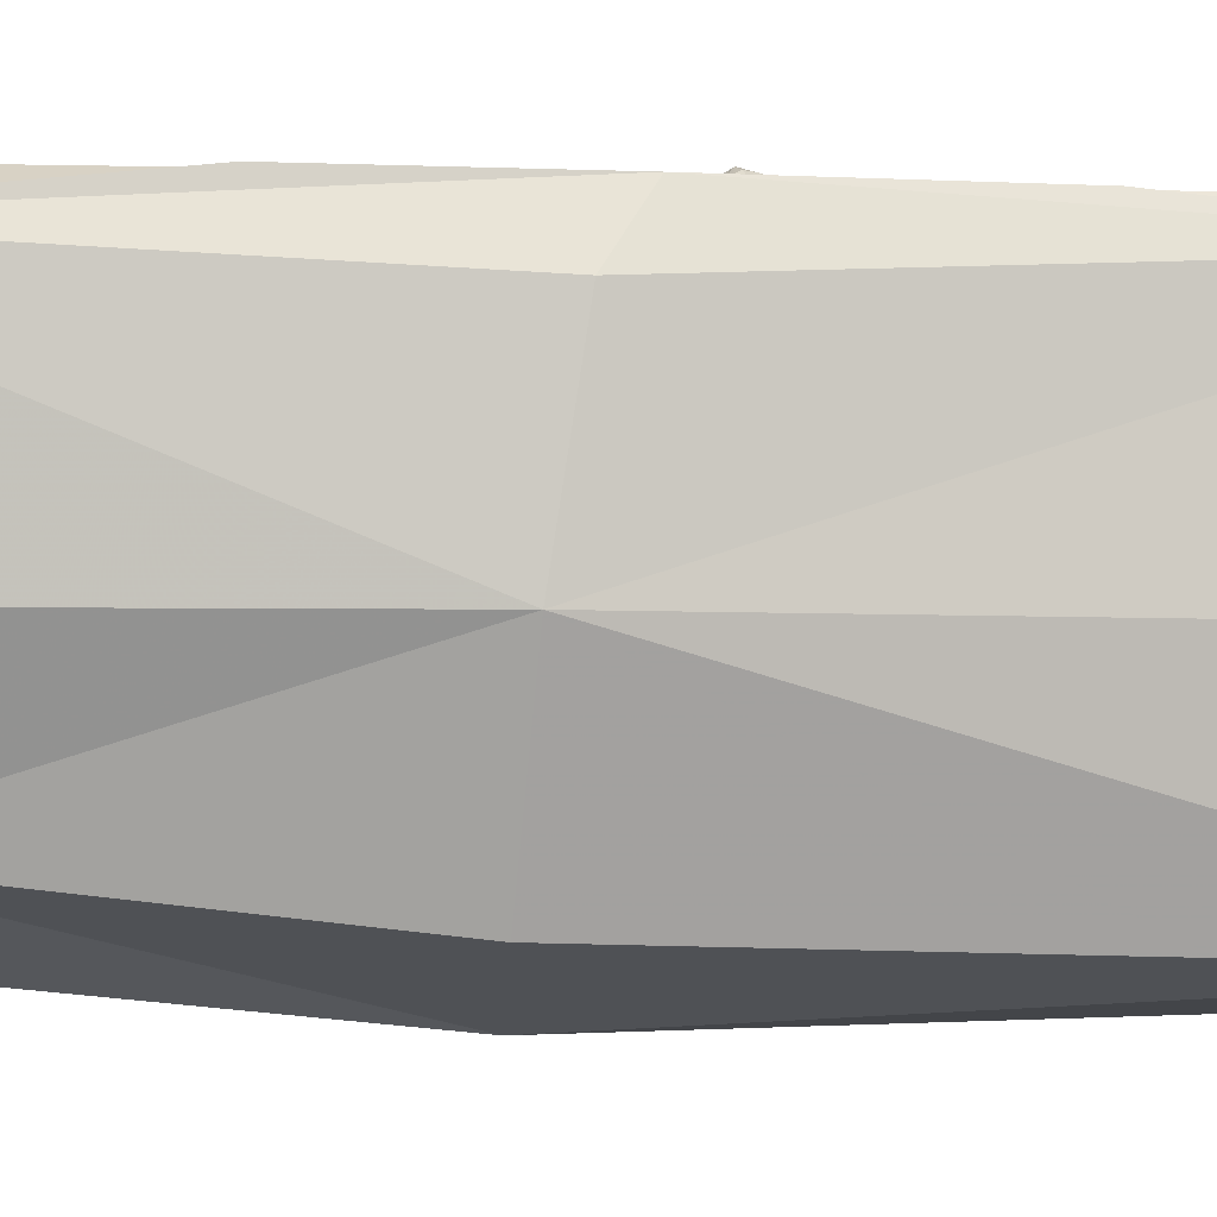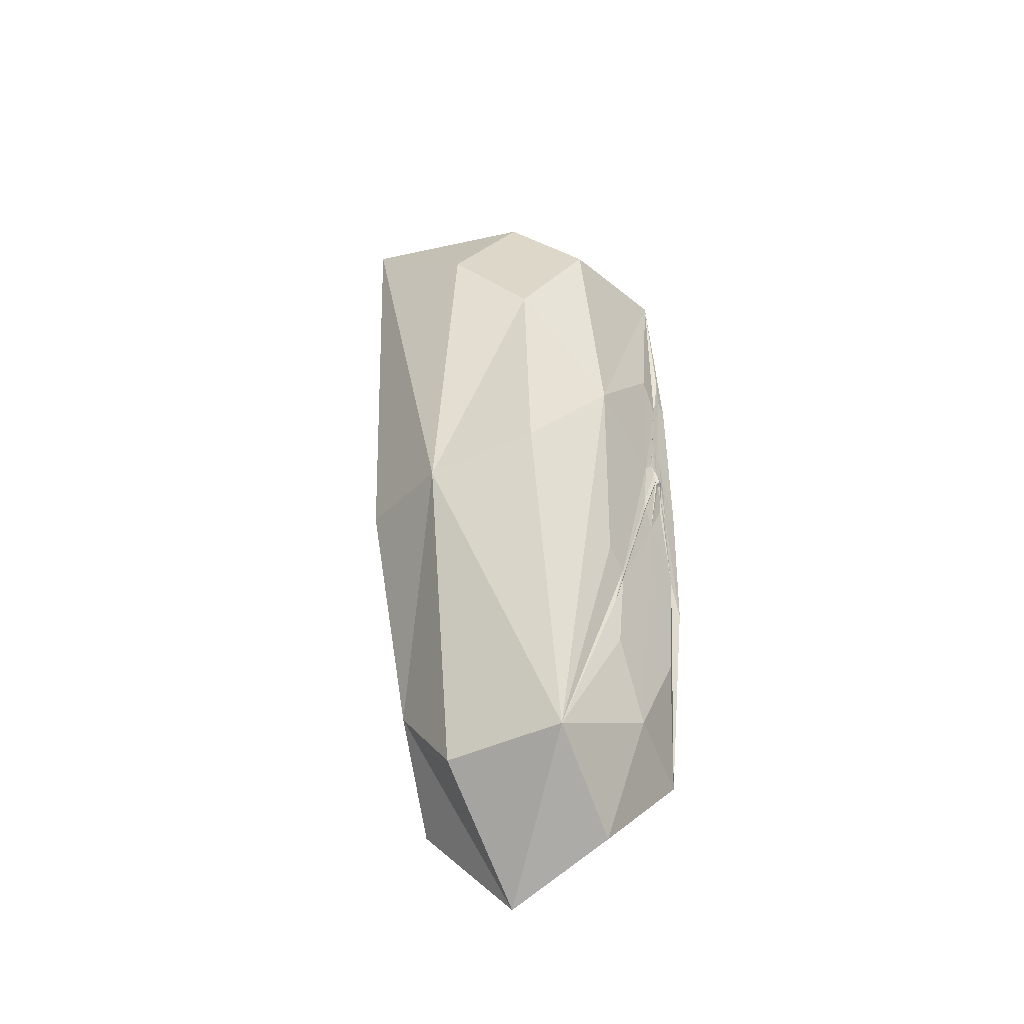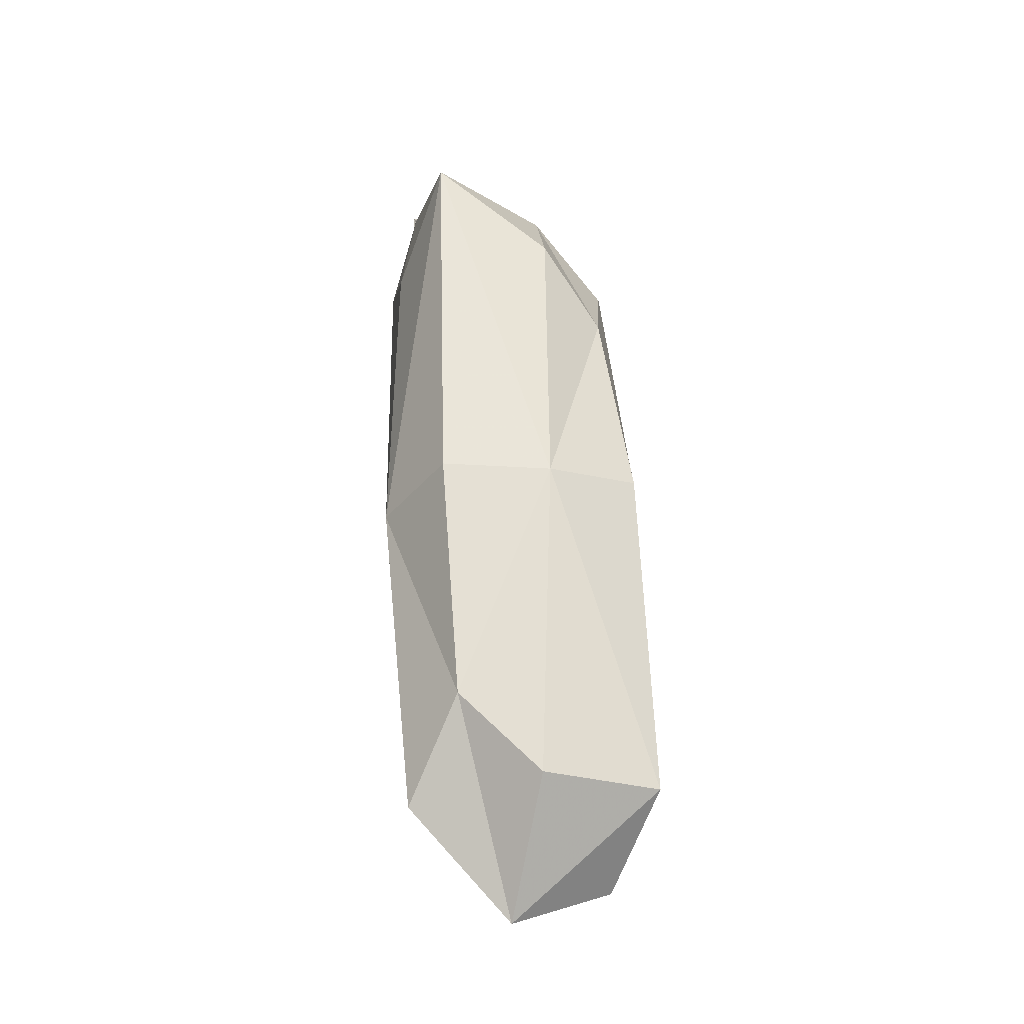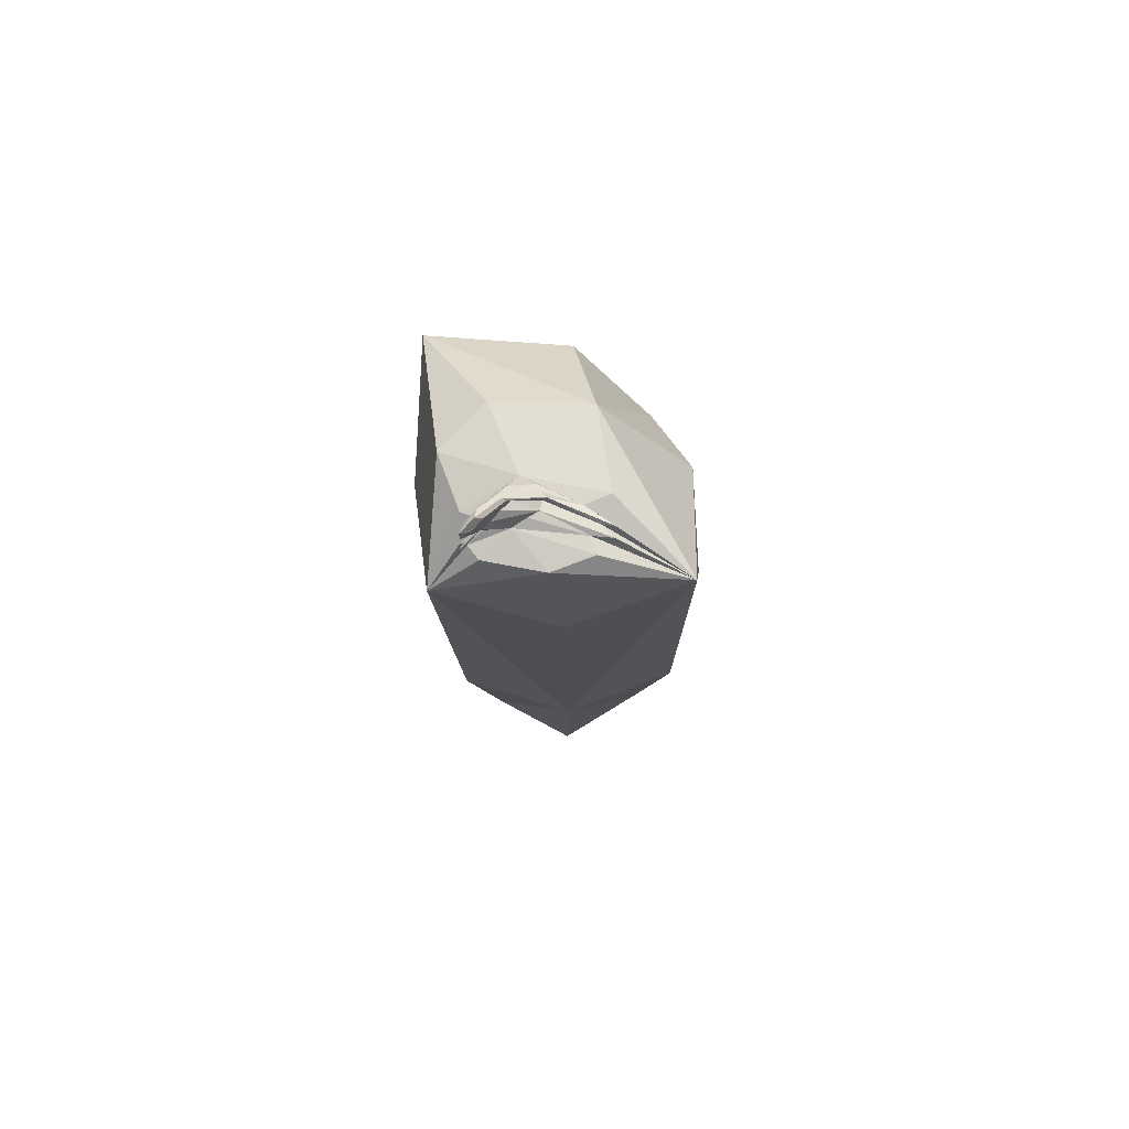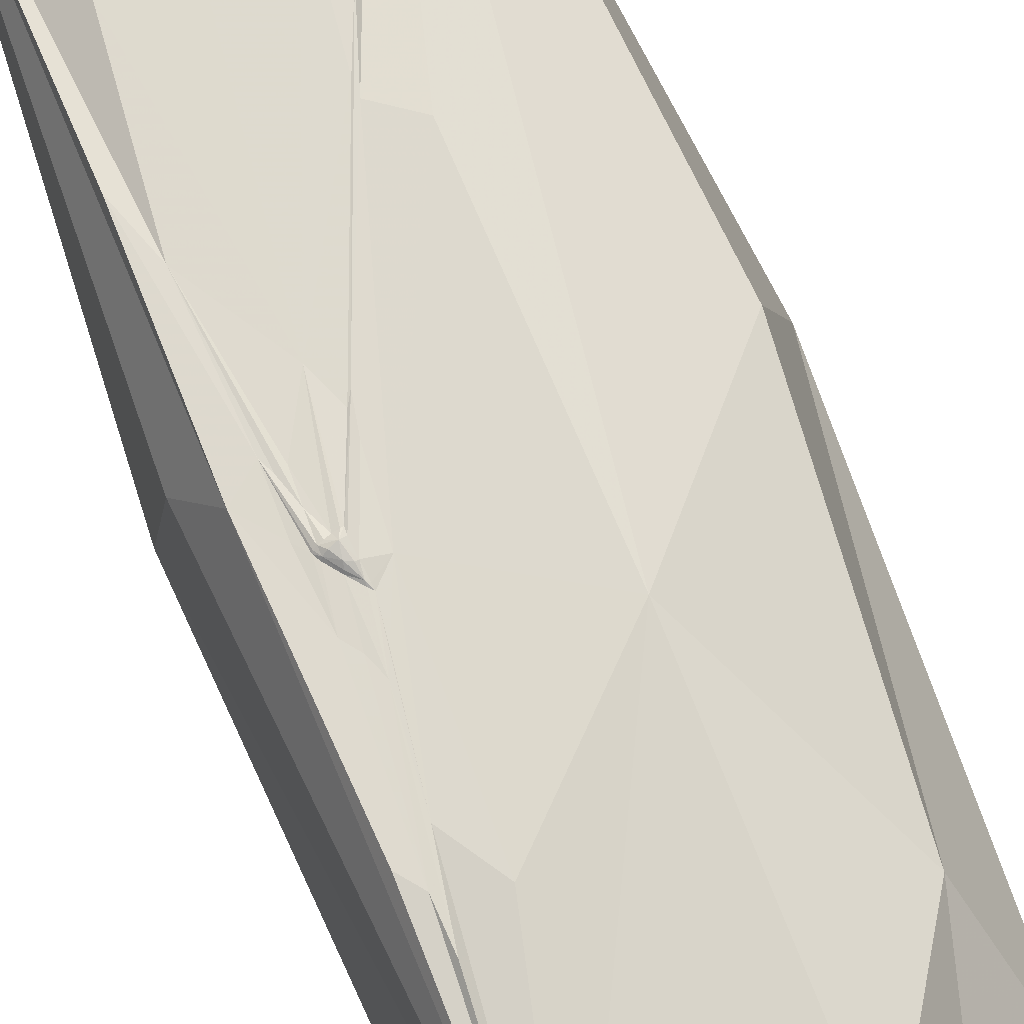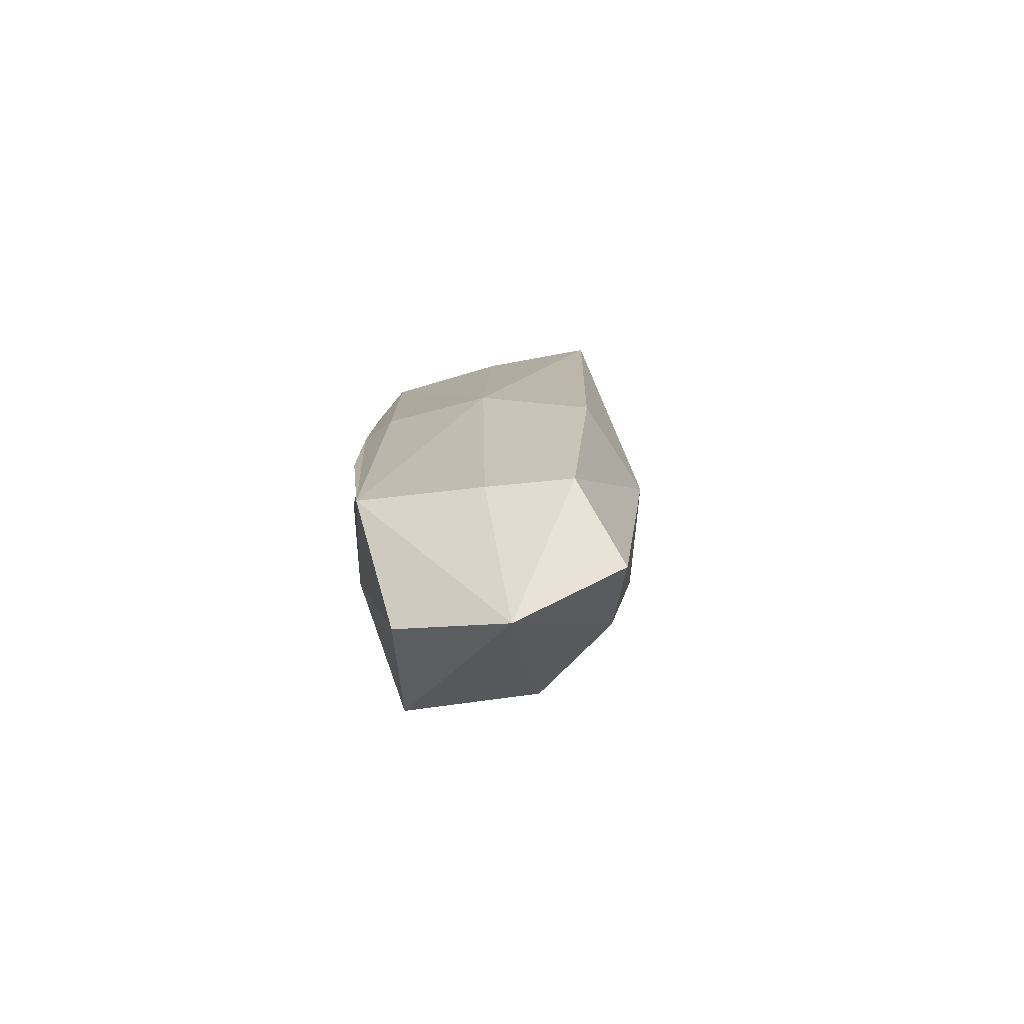
<metadata>
{"format":"obj","ext":"obj","renderer":"f3d","projection":"perspective","resolution":1024,"background":"white","views":[{"elev":0.3,"azim":81.1,"up":"+Z"},{"elev":-36.9,"azim":-54.1,"up":"+Y"},{"elev":-32.7,"azim":-108.7,"up":"+Y"},{"elev":74.6,"azim":177.9,"up":"+Y"},{"elev":71.5,"azim":156.7,"up":"+Z"},{"elev":-78.4,"azim":102.8,"up":"+Y"}]}
</metadata>
<code>
o 515_Cube.2080
v -1.803 0.009247 -0.09529
v 0.07162 -0.06261 -1.984
v 1.926 -0.1461 -0.03133
v 1.624 0.4242 1.853
v 1.313 2.322 1.809
v 0.1372 -1.387 1.83
v -0.1506 1.668 1.818
v 1.409 -0.9143 1.864
v 0.1321 -1.518 1.831
v 0.4068 -3.716 1.88
v 1.461 2.639 1.806
v 0.06804 -6.009 -0.03856
v 1.198 5.884 -1.255
v 1.165 5.892 -1.287
v 0.2956 5.959 -1.647
v -0.1767 6.016 -1.265
v -0.2923 6.029 -1.142
v -0.1136 6.049 -0.9238
v 1.005 5.914 -1.01
v -0.3066 5.932 0.267
v 1.471 5.919 -0.2146
v 0.7636 6.506 -0.9558
v 0.7101 6.356 -0.7758
v 0.8944 6.402 -1.184
v 0.6593 6.307 -0.9236
v 1.036 6.335 -1.255
v 0.9964 6.198 -1.111
v 0.9681 6.193 -1.035
v 0.9356 6.422 -0.9998
v 1.204 6.861 -1.436
v 1.114 0.9343 1.856
v 1.116 0.7424 1.864
v 1.101 1.111 1.823
v 1.321 0.8104 1.842
v 1.282 0.7875 1.87
v 1.192 0.7547 1.865
v 1.214 0.973 1.836
v 1.195 0.9161 1.883
v 0.773 6.478 -0.8898
v 1.45 -4.62 -0.01284
v 1.142 0.7516 1.874
v 0.3259 6.066 -0.8634
v 1.098 6.745 -1.399
v 1.397 0.7109 1.839
v 0.7906 6.074 -0.8096
v 1.295 0.8625 1.842
v 0.1515 -5.393 1.416
v 0.9812 6.351 -1.254
v 1.237 5.906 -0.9111
v 1.566 -1.401 1.882
v 1.851 0.09156 1.393
v 1.132 1.077 1.828
v -0.2383 6.02 -1.483
v 1.25 5.873 -1.269
v 0.7147 6.447 -0.9687
v -0.4561 6.055 -1.179
v 0.9572 5.99 -1.053
v 0.07018 -4.564 -1.5
v -0.03842 -2.626 1.845
v 1.103 1.064 1.832
v 1.252 0.324 1.844
v 0.8611 0.3396 1.832
v -1.324 0.09215 -1.535
v -1.447 4.422 -0.009164
v -0.4304 6.04 -0.7985
v 0.9343 6.032 -1.121
v 0.8565 0.1609 1.835
v 1.279 5.878 -1.355
v 1.824 4.378 -0.09743
v 0.8807 5.993 -0.9159
v 1.04 6.256 -1.131
v 0.9044 5.959 0.3322
v 1.143 0.9441 1.881
v 0.5002 6.077 -1.052
v 1.587 2.468 1.815
v -1.4 0.3232 1.35
v 1.206 0.9573 1.855
v 1.331 0.3481 1.85
v 1.052 2.762 1.804
v 1.462 -0.2203 -1.472
v 0.7842 6.412 -1.066
v 0.3903 6.115 -0.6862
v 1.04 5.892 -1.459
v 1.151 1.413 1.818
v 1.044 6.843 -1.264
v 0.3743 6.143 -0.7594
v -0.09559 4.788 1.422
v 1.24 0.7764 1.878
v -0.1059 -2.039 1.835
v 0.8309 6.452 -0.8894
v 1.279 1.391 1.821
v 0.1282 4.458 -1.897
v 1.311 0.7961 1.854
v 1.122 0.8008 1.874
v -1.317 -4.427 -0.07665
v 1.212 6.659 -1.443
v -0.4351 6.038 -1.305
v 1.204 -2.452 1.884
v -0.1727 -1.149 1.828
v 1.155 1.416 1.819
v 1.045 6.302 -1.203
v 1.165 6.753 -1.302
v 0.992 6.318 -1.063
v 1.242 0.8336 1.892
v 1.459 3.009 1.802
v -0.9575 -3.282 -1.148
v -1.178 -4.383 1.635
v -1.057 3.392 1.007
v -1.332 5.613 -1.696
v 1.096 -3.489 -1.099
v 1.66 4.941 1.557
v 1.543 -4.14 1.618
v 0.9404 0.9599 1.819
v 1.645 5.327 -1.636
v 0.5668 6.053 -0.5664
v 0.972 -0.1483 1.84
v 1.218 1.56 1.818
v 1.159 1.408 1.816
v 0.7995 0.07168 1.839
v 0.6828 6.012 -1.147
v 0.2748 6.117 -0.8493
v 0.5322 6.226 -0.7429
v 1.268 0.574 1.854
v 1.13 1.044 1.845
v 1.369 1.266 1.827
v 1.175 0.815 1.91
v 0.978 6.021 -1.115
v 0.3615 6.088 -0.9833
v 1.019 6.751 -1.146
v 0.9504 6.73 -1.239
v 0.8605 6.113 -0.901
v 1.379 0.2355 1.851
v 1.28 0.85 1.863
v 0.9815 5.996 -1.039
v 1.115 6.603 -1.39
v 1.209 6.572 -1.344
f 1 63 106 95
f 1 95 107 76
f 1 76 108 64
f 1 64 109 63
f 2 80 110 58
f 2 58 106 63
f 2 63 109 92
f 2 92 114 80
f 3 80 114 69
f 3 69 111 51
f 3 51 112 40
f 3 40 110 80
f 4 44 132 50
f 4 50 112 51
f 4 51 111 75
f 4 75 125 44
f 5 79 113 84
f 5 84 118 100
f 5 100 117 105
f 5 105 111 79
f 6 99 107 89
f 6 89 119 62
f 6 62 113 99
f 7 79 111 87
f 7 87 108 76
f 7 76 107 99
f 7 99 113 79
f 8 78 123 61
f 8 61 116 98
f 8 98 112 50
f 8 50 132 78
f 9 89 107 59
f 9 59 116 67
f 9 67 119 89
f 10 59 107 47
f 10 47 112 98
f 10 98 116 59
f 11 75 111 105
f 11 105 117 91
f 11 91 125 75
f 12 47 107 95
f 12 95 106 58
f 12 58 110 40
f 12 40 112 47
f 13 68 127 57
f 13 57 134 54
f 13 54 114 68
f 14 68 114 83
f 14 83 120 66
f 14 66 127 68
f 15 83 114 92
f 15 92 109 53
f 15 53 120 83
f 16 53 109 97
f 16 97 128 74
f 16 74 120 53
f 17 97 109 56
f 17 56 121 42
f 17 42 128 97
f 18 65 115 82
f 18 82 122 86
f 18 86 121 56
f 18 56 109 65
f 19 70 131 45
f 19 45 115 49
f 19 49 114 54
f 19 54 134 70
f 20 65 109 64
f 20 64 108 87
f 20 87 111 72
f 20 72 115 65
f 21 49 115 72
f 21 72 111 69
f 21 69 114 49
f 22 86 122 39
f 22 39 129 85
f 22 85 130 55
f 22 55 121 86
f 23 82 115 90
f 23 90 129 39
f 23 39 122 82
f 24 74 128 81
f 24 81 130 43
f 24 43 135 48
f 24 48 120 74
f 25 42 121 55
f 25 55 130 81
f 25 81 128 42
f 26 48 135 96
f 26 96 136 101
f 26 101 127 66
f 26 66 120 48
f 27 57 127 101
f 27 101 136 71
f 27 71 134 57
f 28 70 134 71
f 28 71 136 103
f 28 103 131 70
f 29 103 136 102
f 29 102 129 90
f 29 90 115 45
f 29 45 131 103
f 30 102 136 96
f 30 96 135 43
f 30 43 130 85
f 30 85 129 102
f 31 94 126 73
f 31 73 124 60
f 31 60 113 62
f 31 62 119 94
f 32 67 116 41
f 32 41 126 94
f 32 94 119 67
f 33 100 118 84
f 33 84 113 60
f 33 60 124 52
f 33 52 117 100
f 34 44 125 46
f 34 46 133 93
f 34 93 132 44
f 35 93 133 104
f 35 104 126 88
f 35 88 123 78
f 35 78 132 93
f 36 88 126 41
f 36 41 116 61
f 36 61 123 88
f 37 52 124 77
f 37 77 133 46
f 37 46 125 91
f 37 91 117 52
f 38 104 133 77
f 38 77 124 73
f 38 73 126 104

</code>
